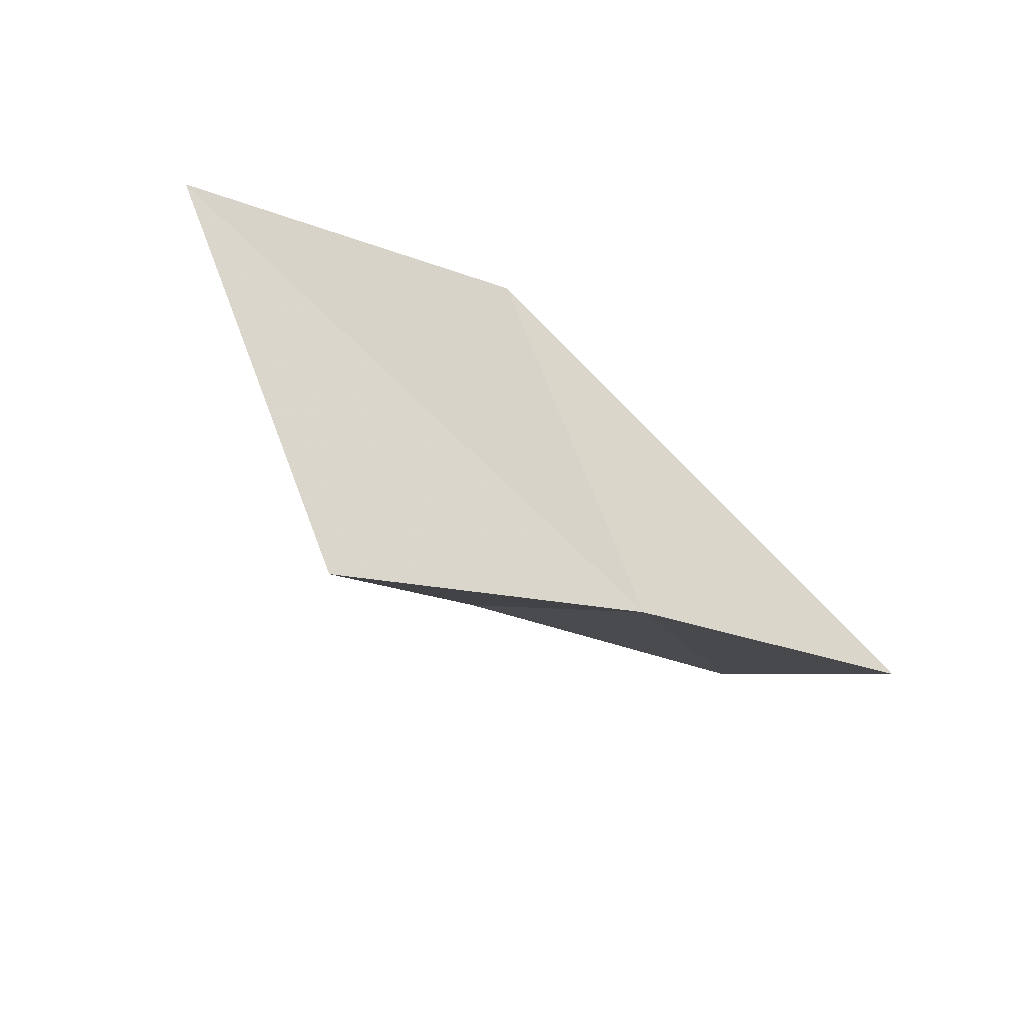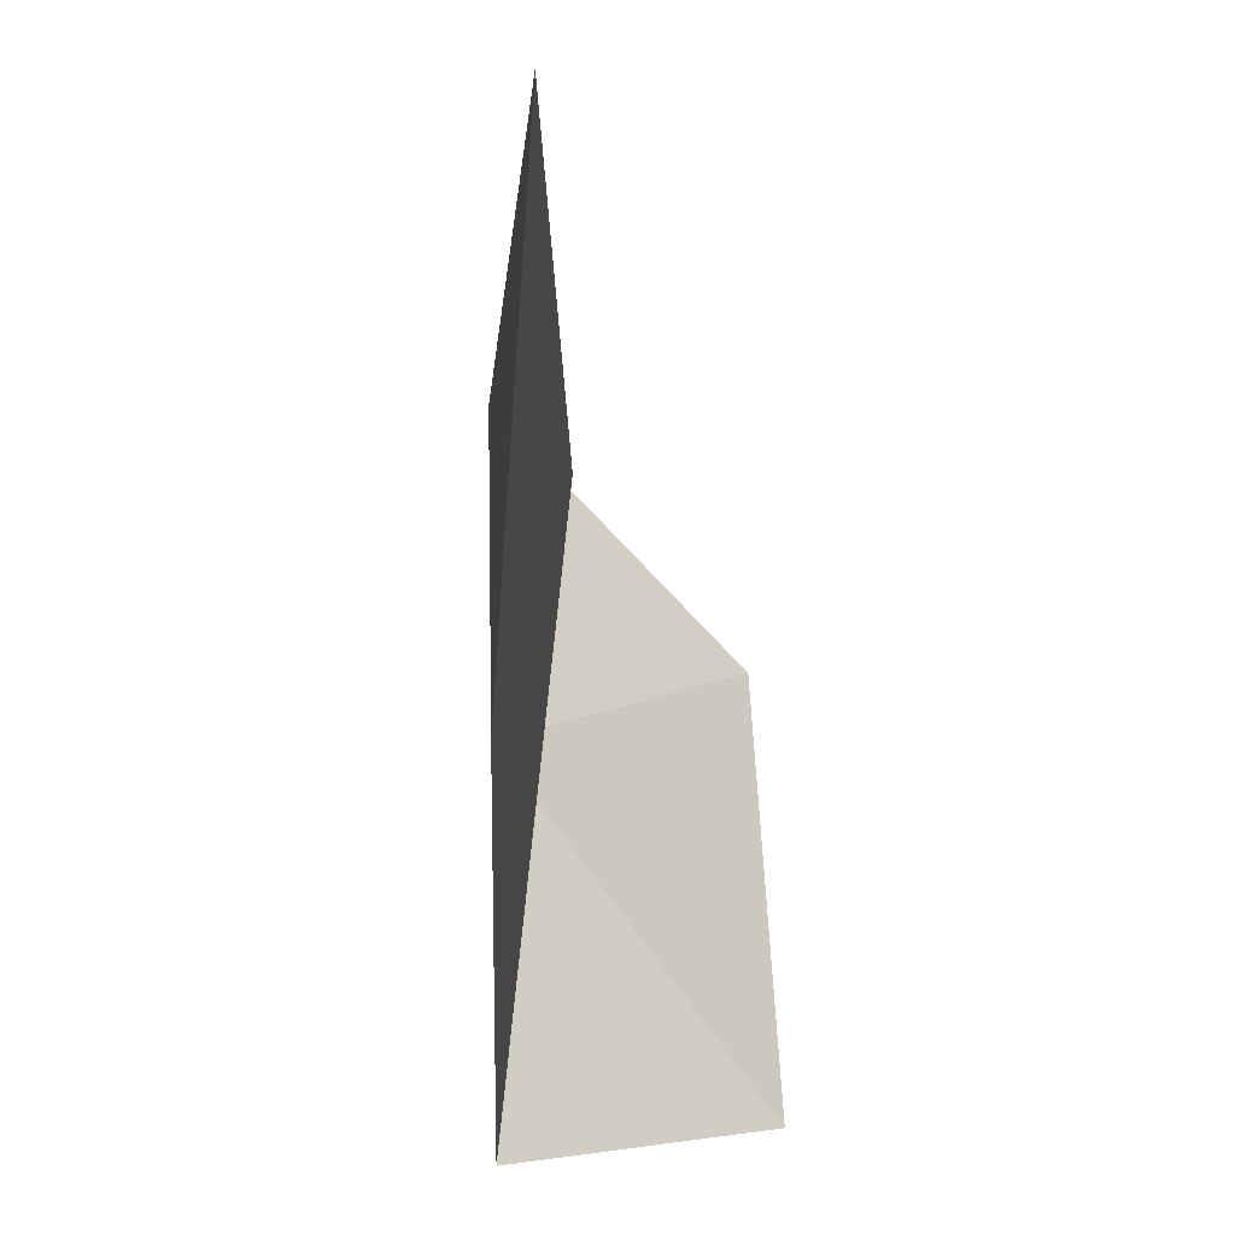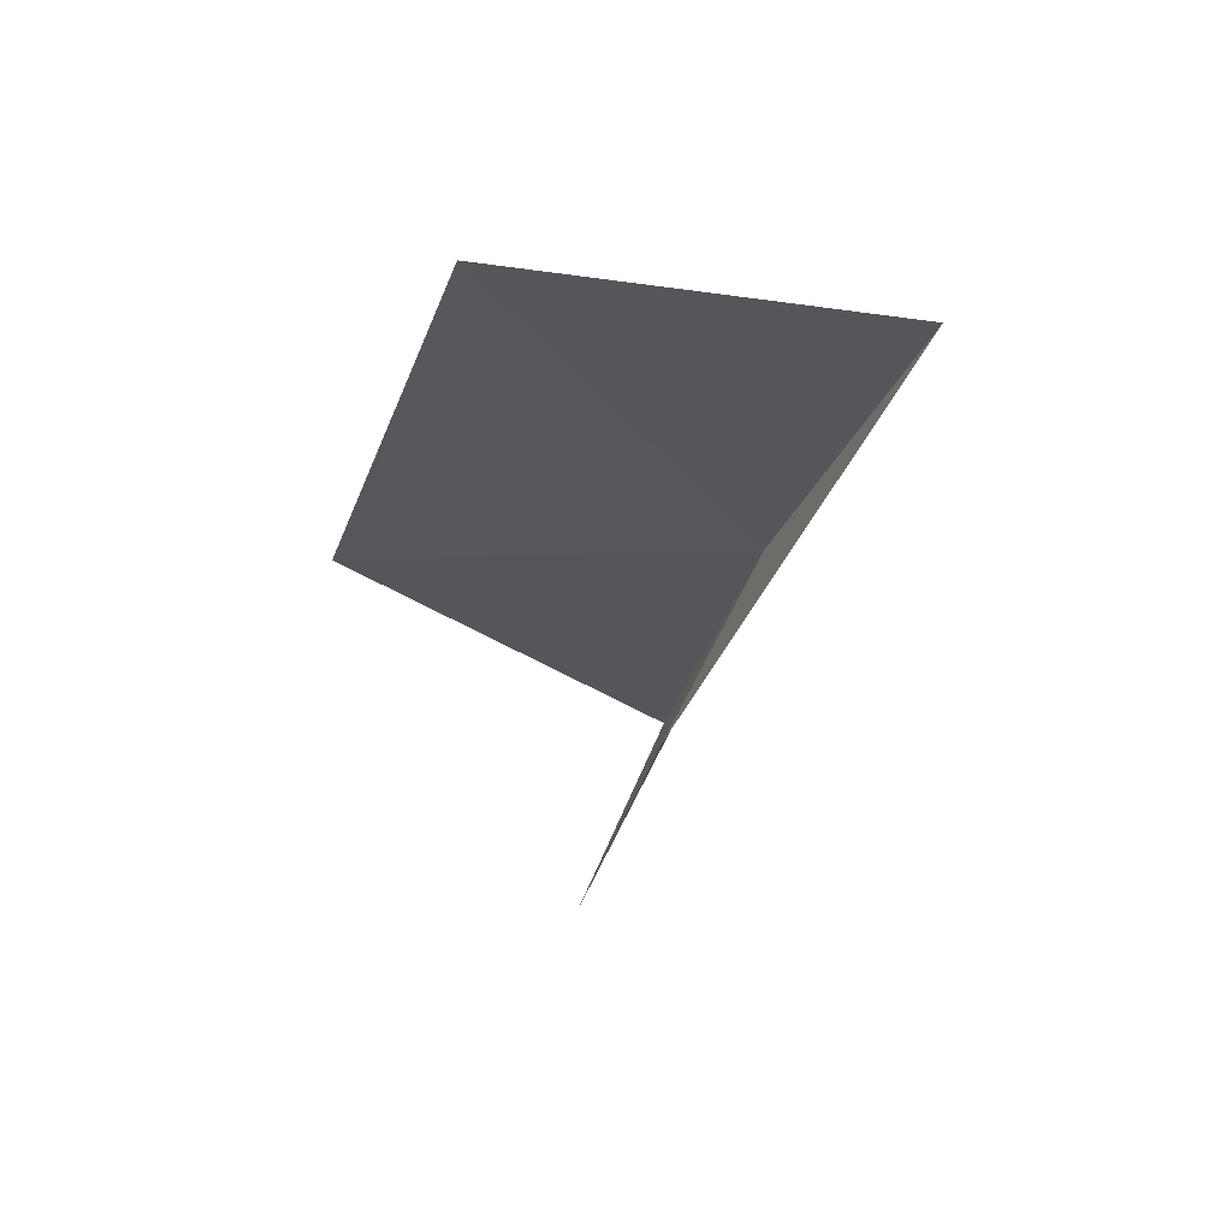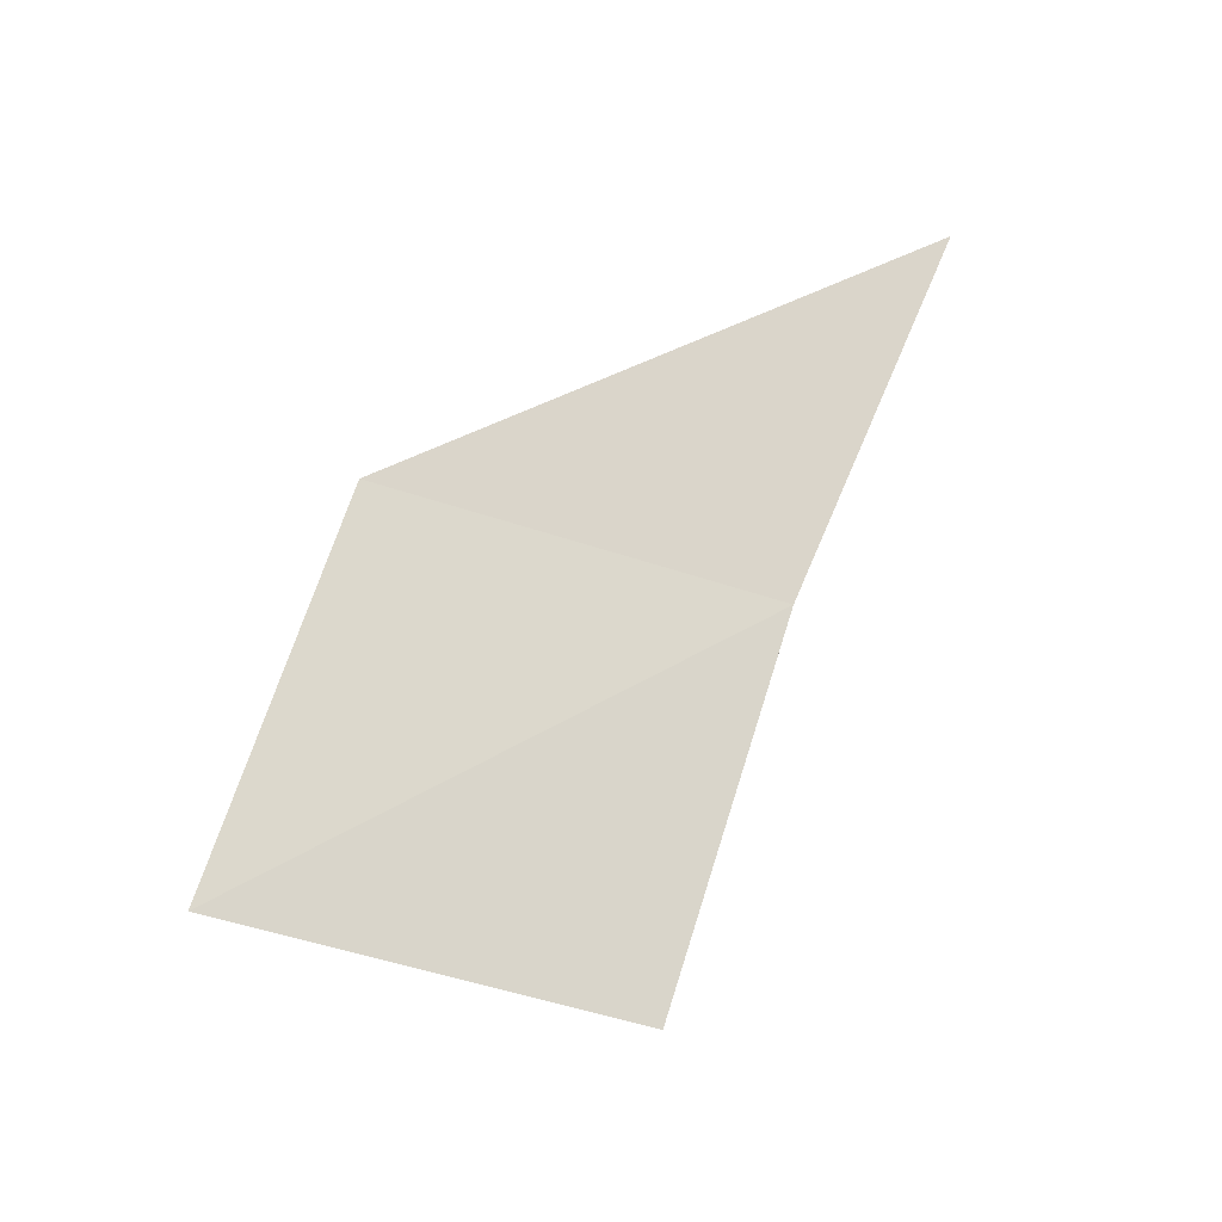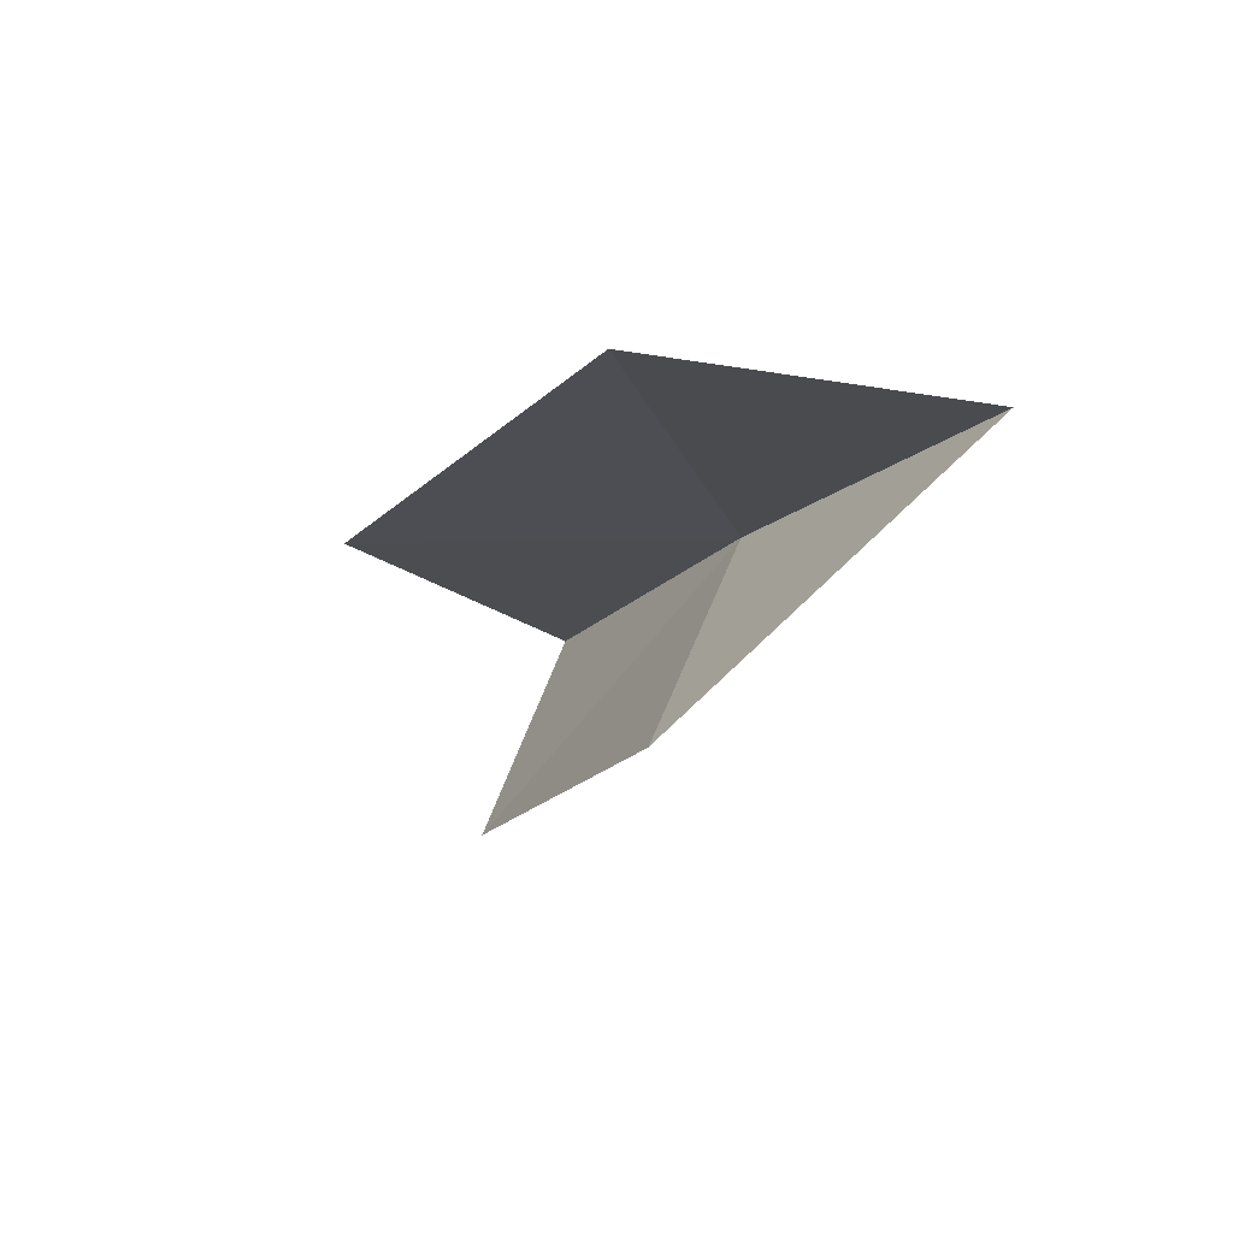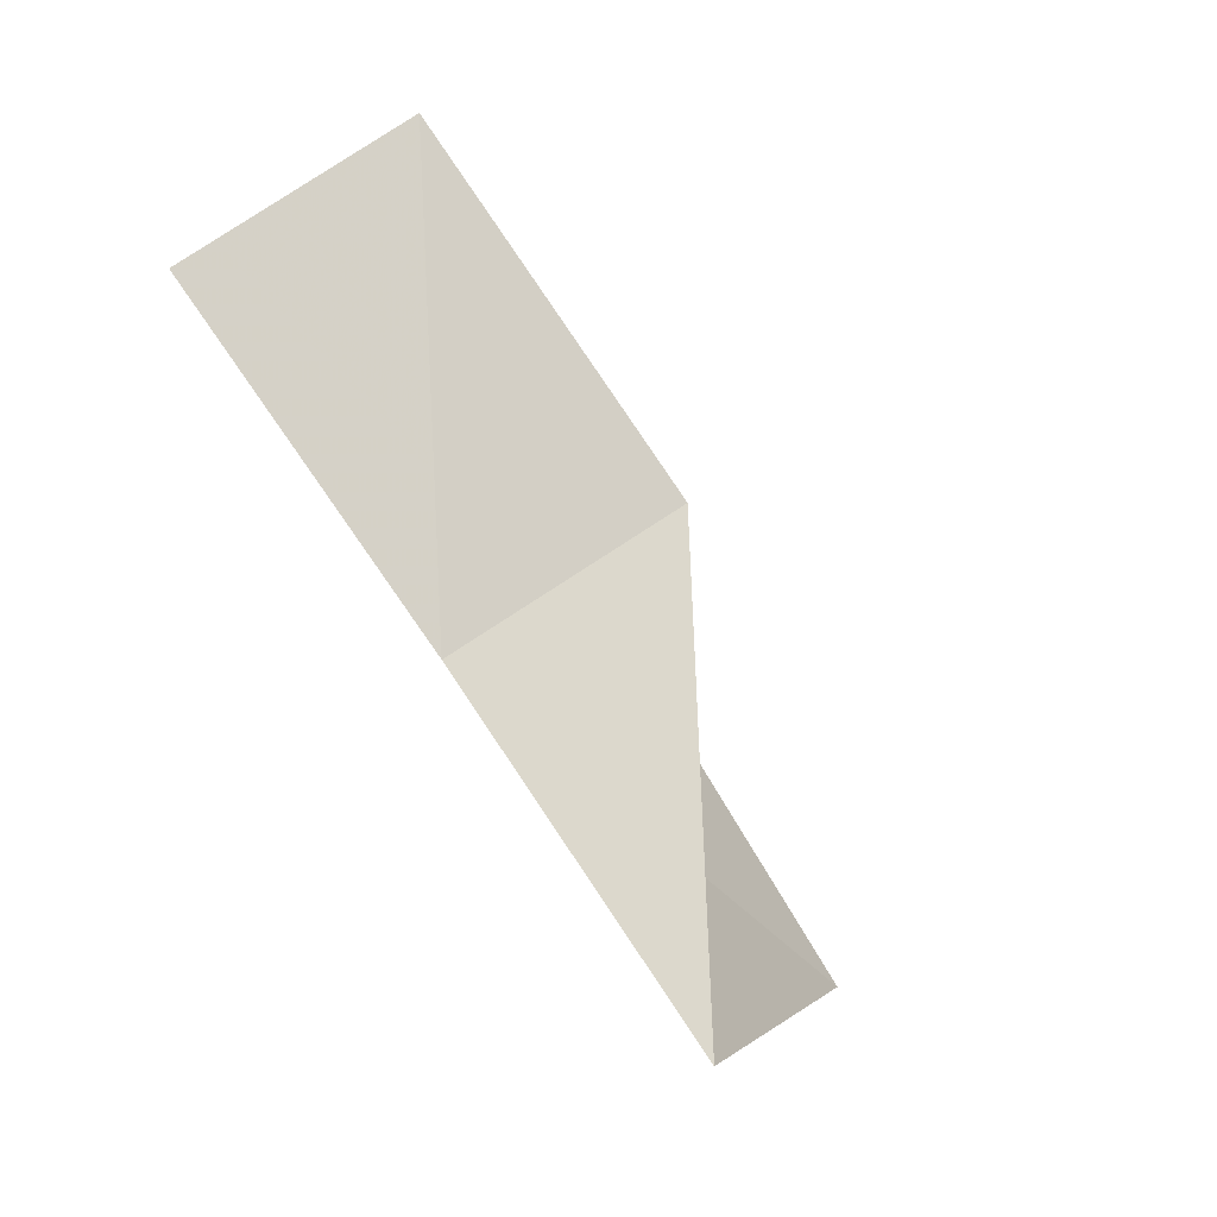
<metadata>
{"format":"obj","ext":"obj","renderer":"f3d","projection":"perspective","resolution":1024,"background":"white","views":[{"elev":-34.7,"azim":-40.9,"up":"+Y"},{"elev":73.2,"azim":87.9,"up":"+Y"},{"elev":-29.6,"azim":-92.4,"up":"+Z"},{"elev":73.5,"azim":-55.4,"up":"+Z"},{"elev":-18.0,"azim":-106.6,"up":"+Z"},{"elev":-79.1,"azim":125.8,"up":"+Y"}]}
</metadata>
<code>
v -3.816 15.53 9.997
v -4.241 17.22 9.65
v -2.248 15.84 9.997
v -5.943 16.72 9.737
v -5.346 15.06 9.997
v -3.926 15.97 9.056
v -2.306 16.24 9.034
f 1 3 2
f 1 2 4
f 1 4 5
f 1 5 6
f 1 6 7
f 1 7 3

</code>
